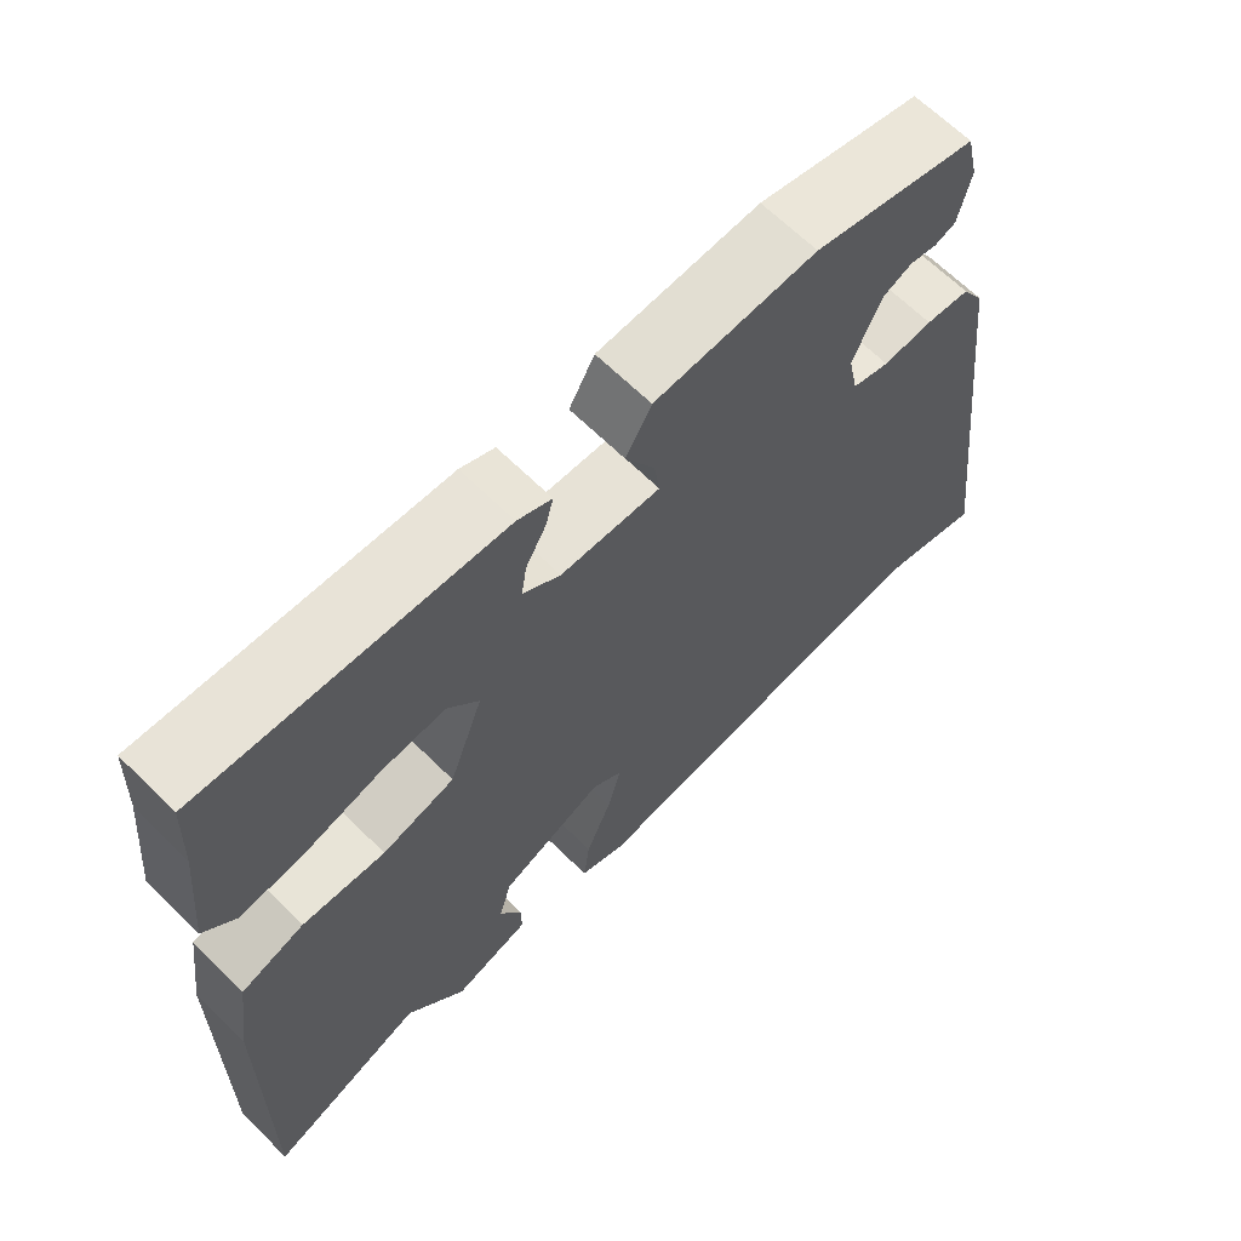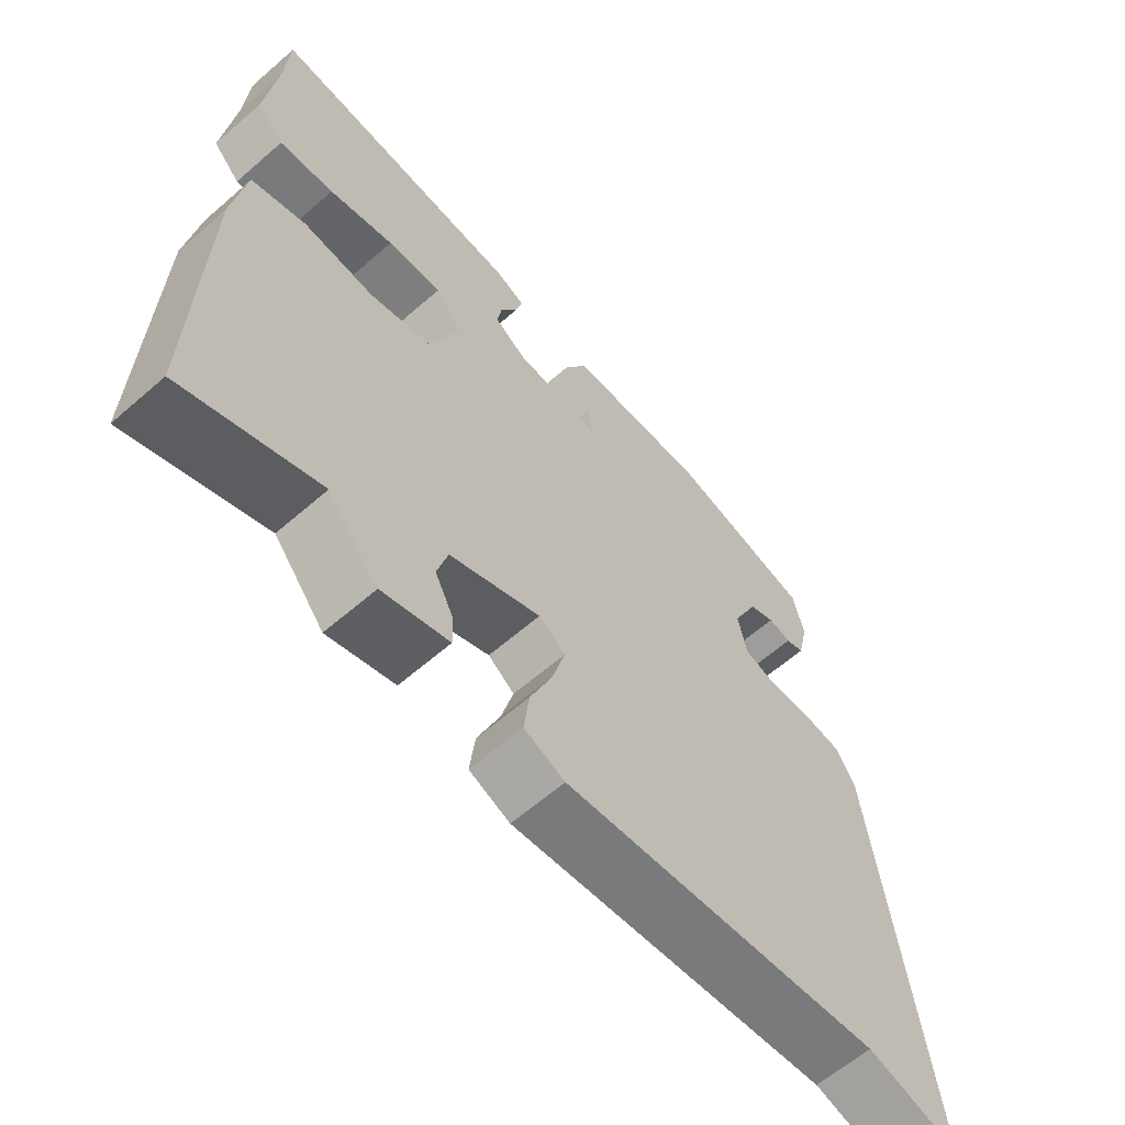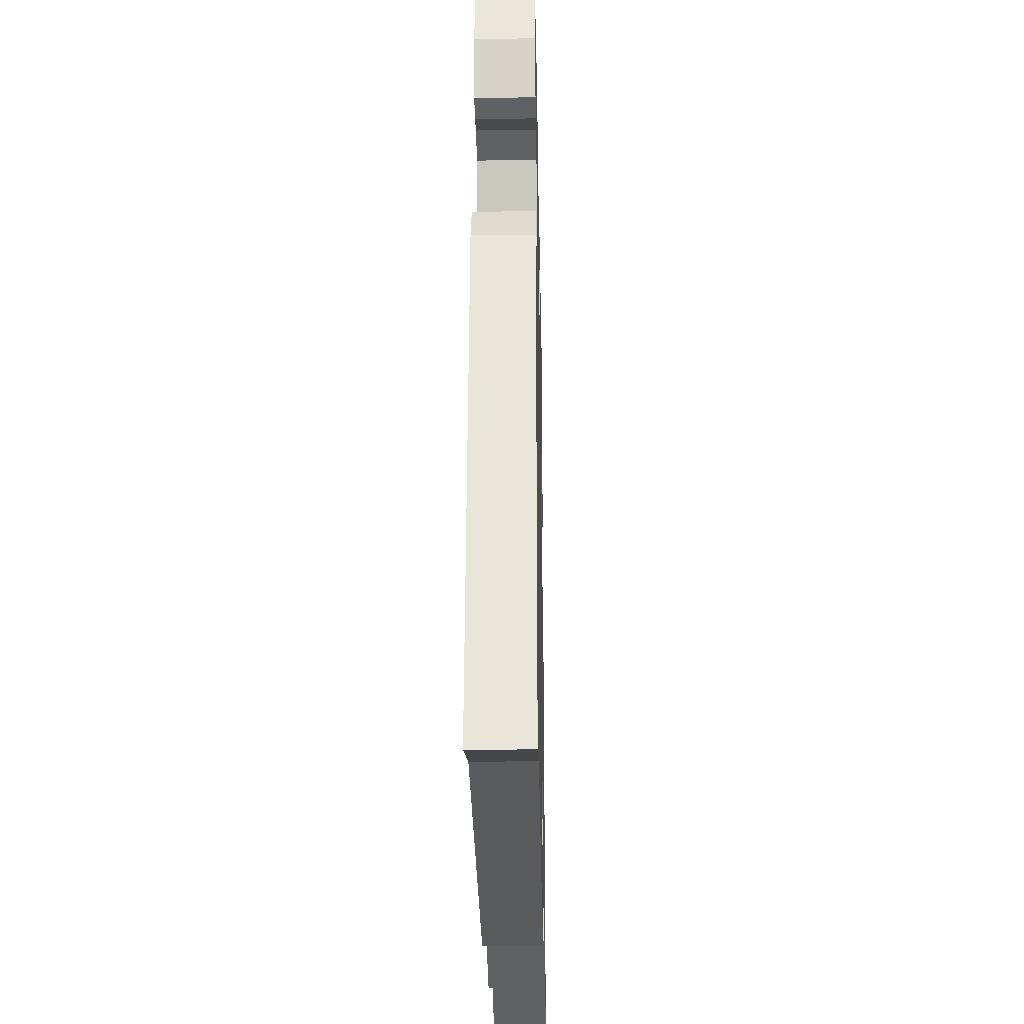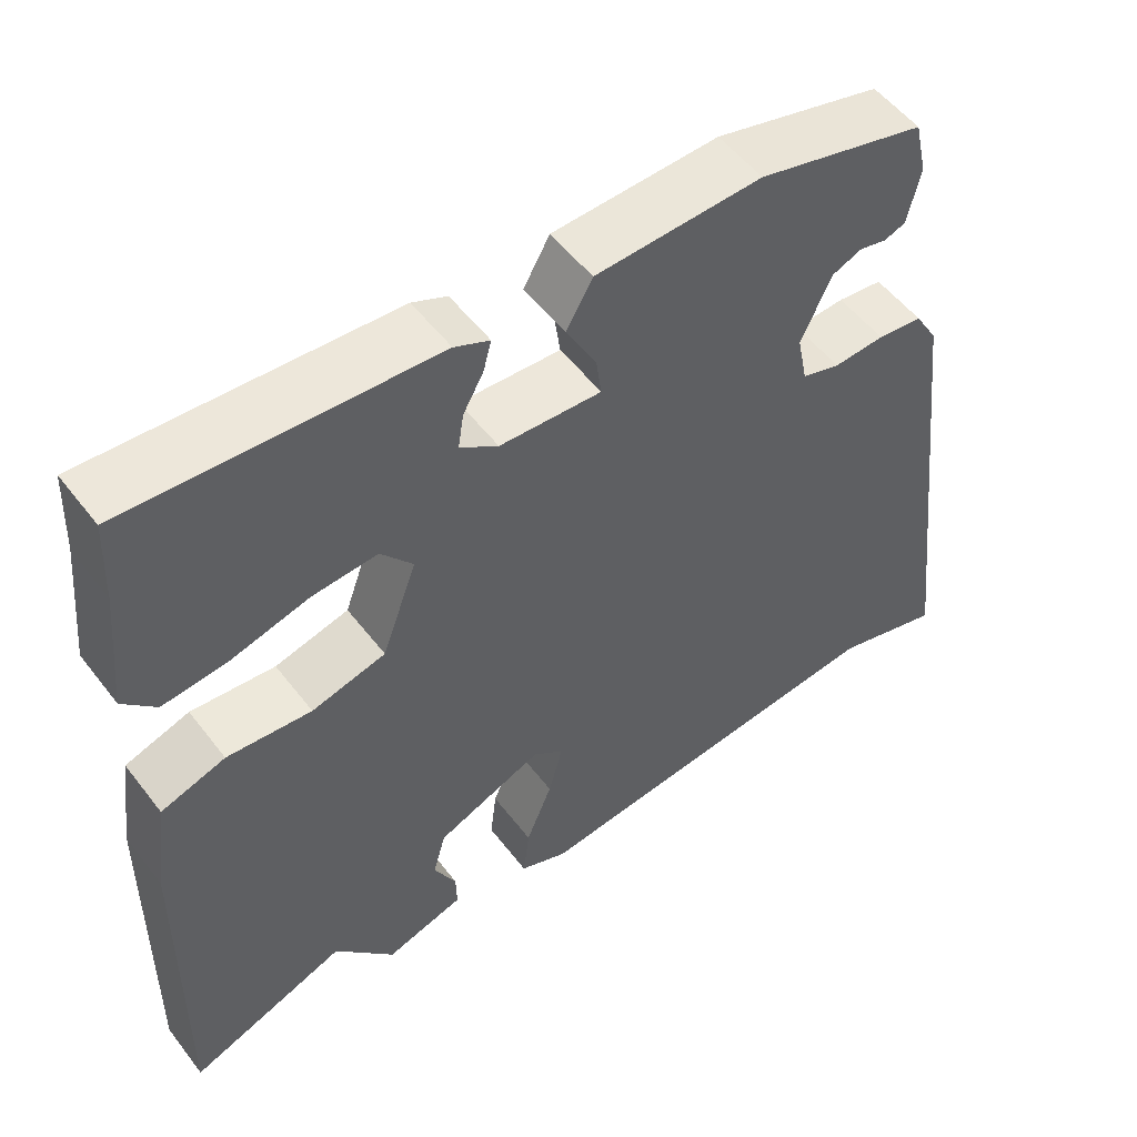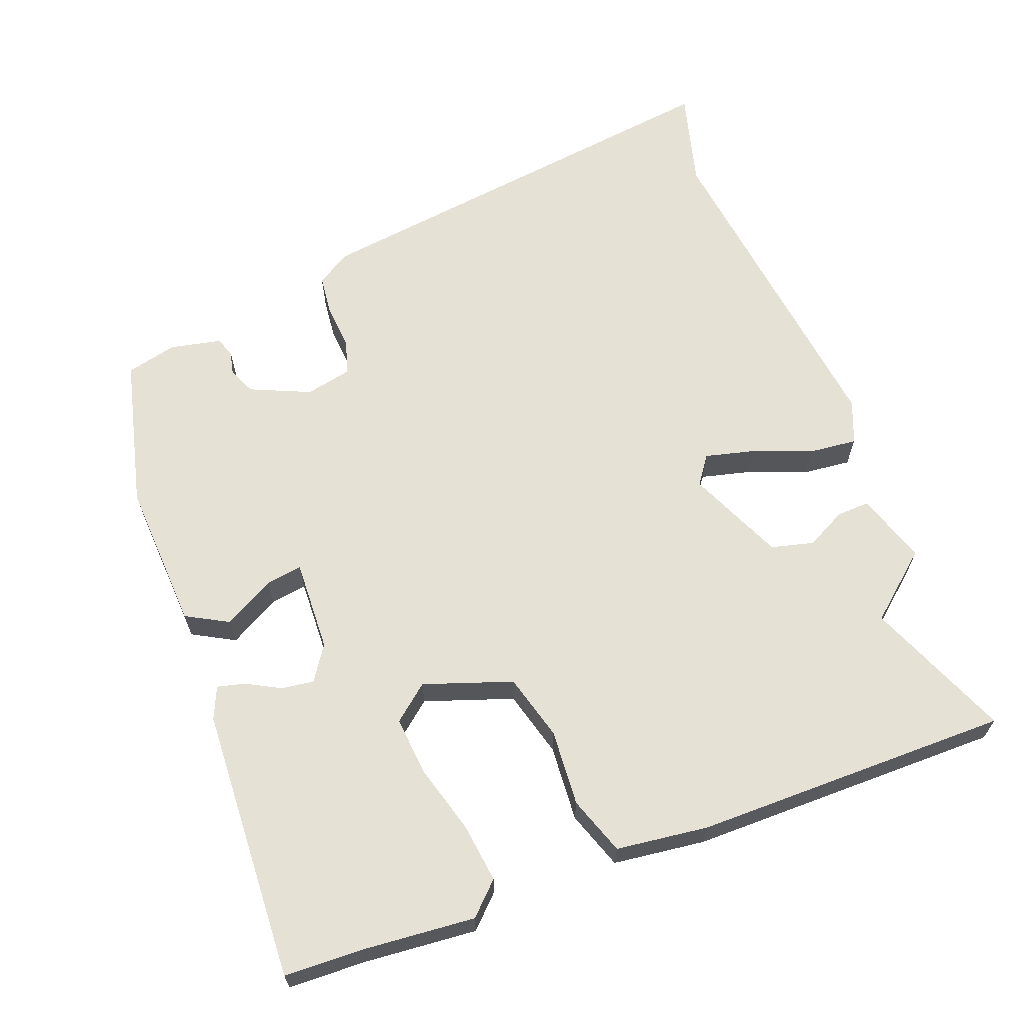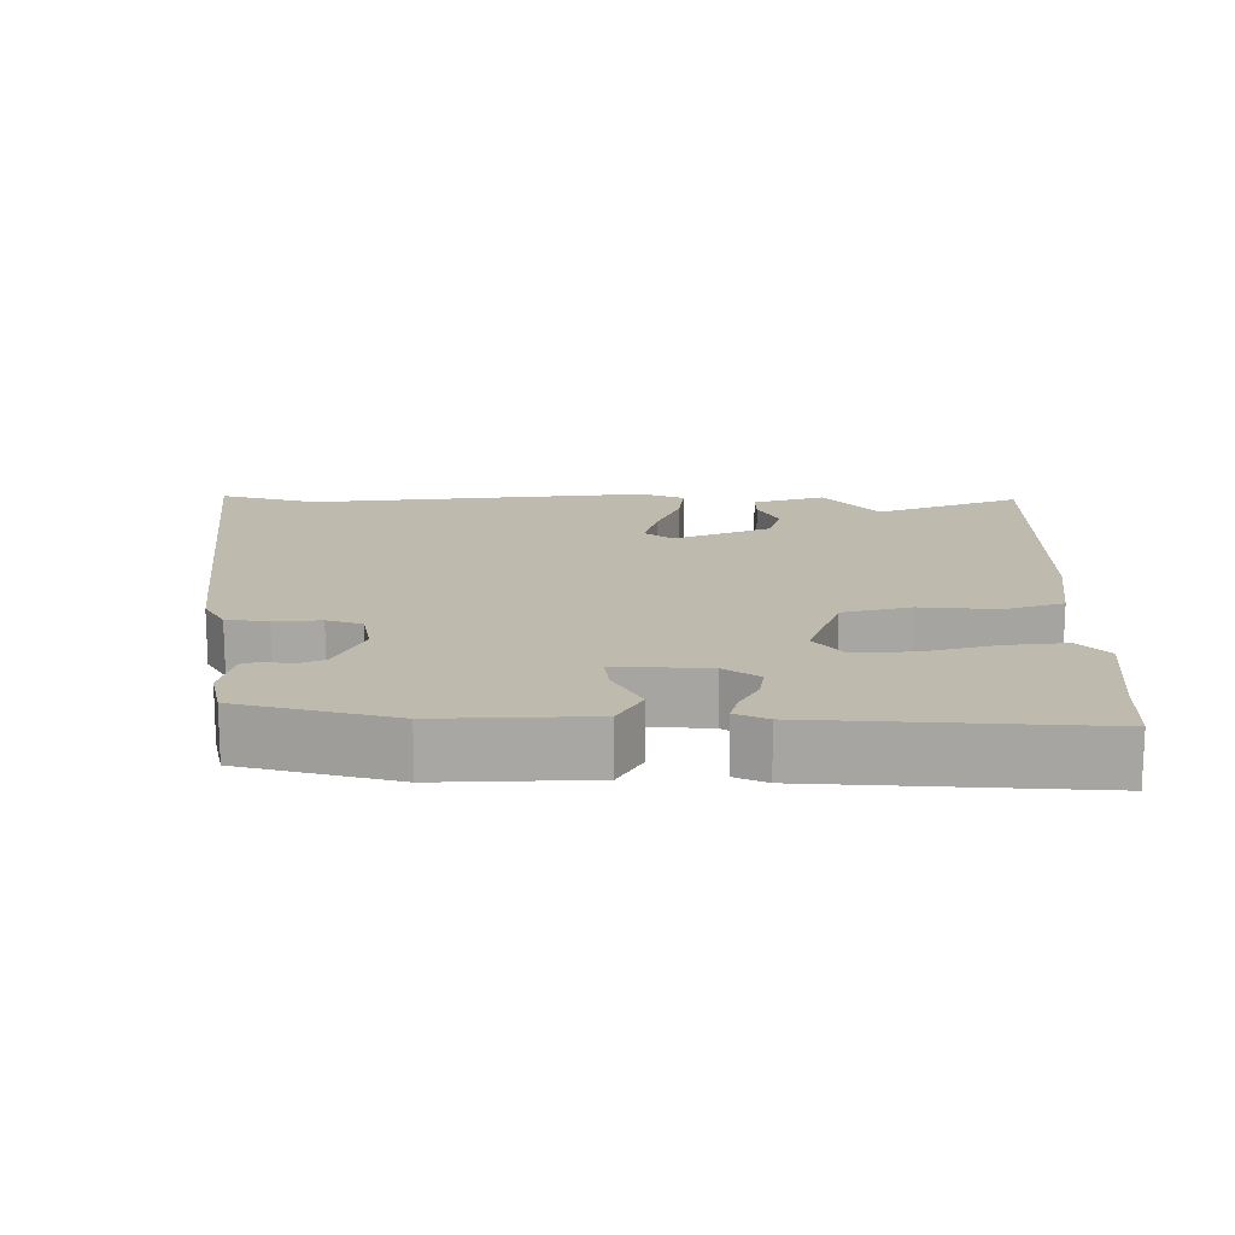
<metadata>
{"format":"obj","ext":"obj","renderer":"f3d","projection":"perspective","resolution":1024,"background":"white","views":[{"elev":65.9,"azim":134.6,"up":"+Z"},{"elev":-62.4,"azim":131.4,"up":"+Z"},{"elev":-26.3,"azim":-88.9,"up":"+Z"},{"elev":53.6,"azim":143.3,"up":"+Z"},{"elev":64.4,"azim":68.4,"up":"+Y"},{"elev":15.6,"azim":0.0,"up":"+Y"}]}
</metadata>
<code>
v 0.498 0.07 0.539
v 0.503 0.07 0.432
v 0.519 0.07 0.274
v 0.478 0.07 0.231
v 0.396 0.07 0.24
v 0.299 0.07 0.266
v 0.217 0.07 0.272
v 0.177 0.07 0.222
v 0.221 0.07 0.1
v 0.314 0.07 0.076
v 0.42 0.07 0.085
v 0.501 0.07 0.058
v 0.519 0.07 -0.07
v 0.526 0.07 -0.51
v 0.326 0.07 -0.431
v 0.251 0.07 -0.523
v 0.152 0.07 -0.492
v 0.153 0.07 -0.446
v 0.181 0.07 -0.39
v 0.165 0.07 -0.331
v 0.031 0.07 -0.274
v -0.008 0.07 -0.303
v 0.01 0.07 -0.371
v 0.043 0.07 -0.453
v 0.051 0.07 -0.52
v -0.009 0.07 -0.545
v -0.479 0.07 -0.494
v -0.615 0.07 -0.533
v -0.542 0.07 0.083
v -0.513 0.07 0.132
v -0.456 0.07 0.139
v -0.392 0.07 0.135
v -0.344 0.07 0.15
v -0.331 0.07 0.215
v -0.369 0.07 0.298
v -0.407 0.07 0.314
v -0.441 0.07 0.306
v -0.468 0.07 0.316
v -0.484 0.07 0.387
v -0.468 0.07 0.458
v -0.257 0.07 0.513
v -0.048 0.07 0.505
v -0.015 0.07 0.447
v -0.053 0.07 0.376
v -0.06 0.07 0.325
v 0.068 0.07 0.332
v 0.116 0.07 0.365
v 0.109 0.07 0.41
v 0.083 0.07 0.457
v 0.073 0.07 0.495
v 0.117 0.07 0.515
v 0.498 0 0.539
v 0.503 0 0.432
v 0.519 0 0.274
v 0.478 0 0.231
v 0.396 0 0.24
v 0.299 0 0.266
v 0.217 0 0.272
v 0.177 0 0.222
v 0.221 0 0.1
v 0.314 0 0.076
v 0.42 0 0.085
v 0.501 0 0.058
v 0.519 0 -0.07
v 0.526 0 -0.51
v 0.326 0 -0.431
v 0.251 0 -0.523
v 0.152 0 -0.492
v 0.153 0 -0.446
v 0.181 0 -0.39
v 0.165 0 -0.331
v 0.031 0 -0.274
v -0.008 0 -0.303
v 0.01 0 -0.371
v 0.043 0 -0.453
v 0.051 0 -0.52
v -0.009 0 -0.545
v -0.479 0 -0.494
v -0.615 0 -0.533
v -0.542 0 0.083
v -0.513 0 0.132
v -0.456 0 0.139
v -0.392 0 0.135
v -0.344 0 0.15
v -0.331 0 0.215
v -0.369 0 0.298
v -0.407 0 0.314
v -0.441 0 0.306
v -0.468 0 0.316
v -0.484 0 0.387
v -0.468 0 0.458
v -0.257 0 0.513
v -0.048 0 0.505
v -0.015 0 0.447
v -0.053 0 0.376
v -0.06 0 0.325
v 0.068 0 0.332
v 0.116 0 0.365
v 0.109 0 0.41
v 0.083 0 0.457
v 0.073 0 0.495
v 0.117 0 0.515
f 51 1 2
f 50 51 2
f 49 50 2
f 48 49 2
f 4 5 6
f 3 4 6
f 2 3 6
f 48 2 6
f 47 48 6
f 46 47 6 7
f 45 46 7 8
f 42 43 44
f 41 42 44
f 40 41 44
f 39 40 44
f 38 39 44
f 38 44 45
f 36 37 38
f 36 38 45
f 45 8 9
f 36 45 9
f 35 36 9
f 30 31 32
f 29 30 32
f 28 29 32
f 27 28 32
f 27 32 33
f 26 27 33
f 25 26 33
f 24 25 33
f 23 24 33
f 22 23 33 34
f 17 18 19
f 16 17 19
f 15 16 19
f 15 19 20
f 14 15 20
f 13 14 20
f 12 13 20
f 11 12 20
f 10 11 20
f 9 10 20 21
f 22 34 35
f 21 22 35
f 9 21 35
f 53 52 102
f 53 102 101
f 53 101 100
f 53 100 99
f 57 56 55
f 57 55 54
f 57 54 53
f 57 53 99
f 57 99 98
f 58 57 98 97
f 59 58 97 96
f 95 94 93
f 95 93 92
f 95 92 91
f 95 91 90
f 95 90 89
f 96 95 89
f 89 88 87
f 96 89 87
f 60 59 96
f 60 96 87
f 60 87 86
f 83 82 81
f 83 81 80
f 83 80 79
f 83 79 78
f 84 83 78
f 84 78 77
f 84 77 76
f 84 76 75
f 84 75 74
f 85 84 74 73
f 70 69 68
f 70 68 67
f 70 67 66
f 71 70 66
f 71 66 65
f 71 65 64
f 71 64 63
f 71 63 62
f 71 62 61
f 72 71 61 60
f 86 85 73
f 86 73 72
f 86 72 60
f 1 52 53 2
f 2 53 54 3
f 3 54 55 4
f 4 55 56 5
f 5 56 57 6
f 6 57 58 7
f 7 58 59 8
f 8 59 60 9
f 9 60 61 10
f 10 61 62 11
f 11 62 63 12
f 12 63 64 13
f 13 64 65 14
f 14 65 66 15
f 15 66 67 16
f 16 67 68 17
f 17 68 69 18
f 18 69 70 19
f 19 70 71 20
f 20 71 72 21
f 21 72 73 22
f 22 73 74 23
f 23 74 75 24
f 24 75 76 25
f 25 76 77 26
f 26 77 78 27
f 27 78 79 28
f 28 79 80 29
f 29 80 81 30
f 30 81 82 31
f 31 82 83 32
f 32 83 84 33
f 33 84 85 34
f 34 85 86 35
f 35 86 87 36
f 36 87 88 37
f 37 88 89 38
f 38 89 90 39
f 39 90 91 40
f 40 91 92 41
f 41 92 93 42
f 42 93 94 43
f 43 94 95 44
f 44 95 96 45
f 45 96 97 46
f 46 97 98 47
f 47 98 99 48
f 48 99 100 49
f 49 100 101 50
f 50 101 102 51
f 51 102 52 1

</code>
